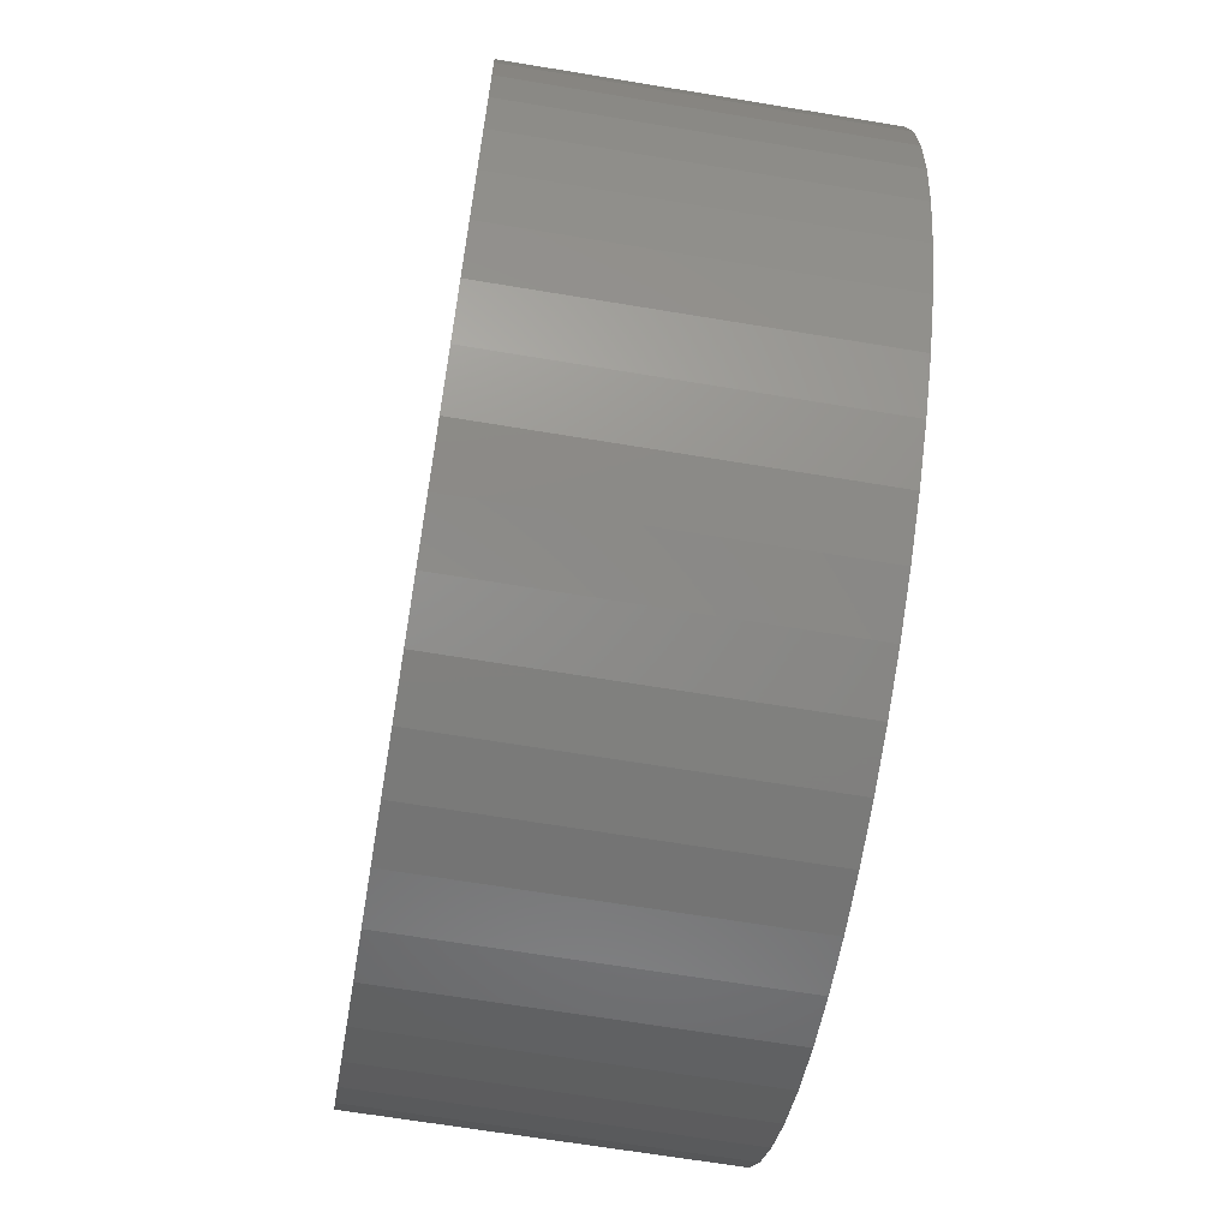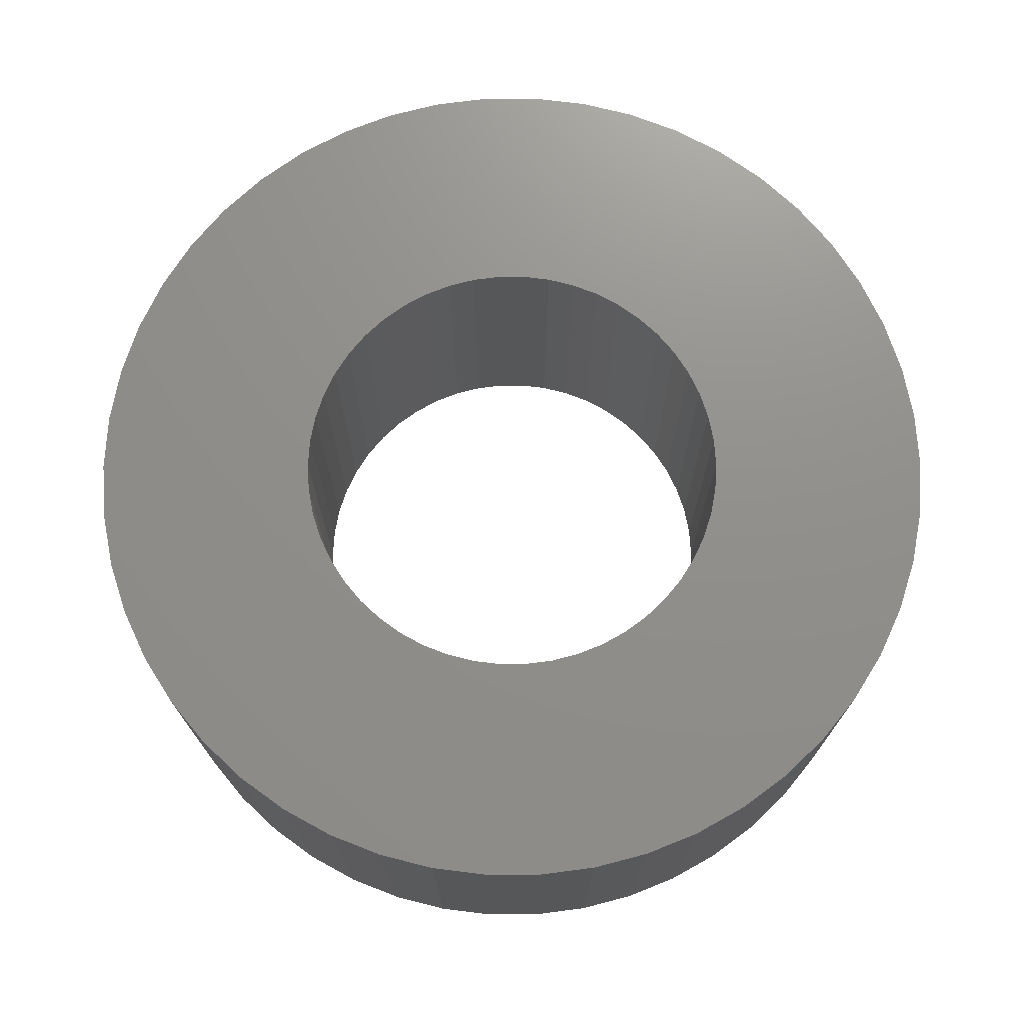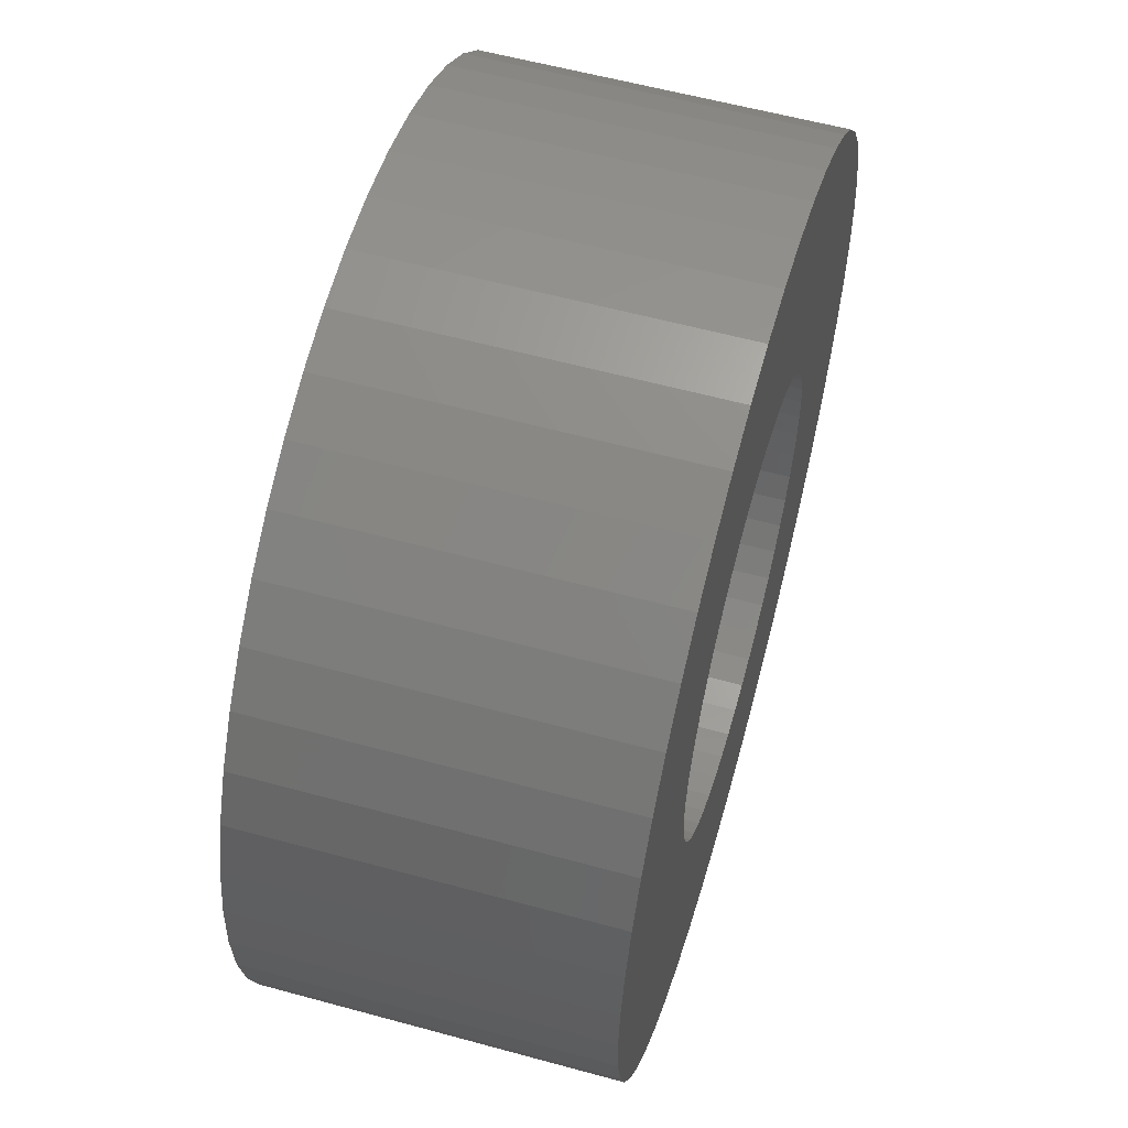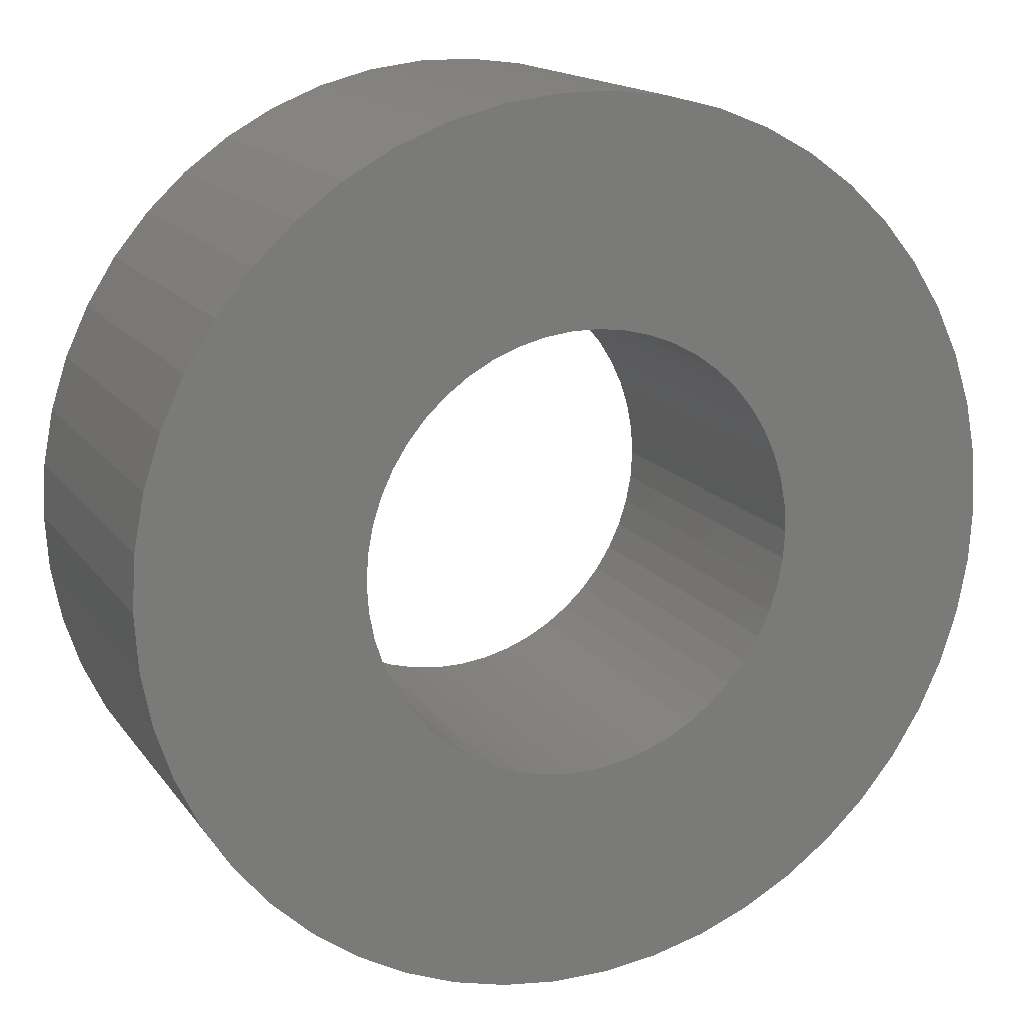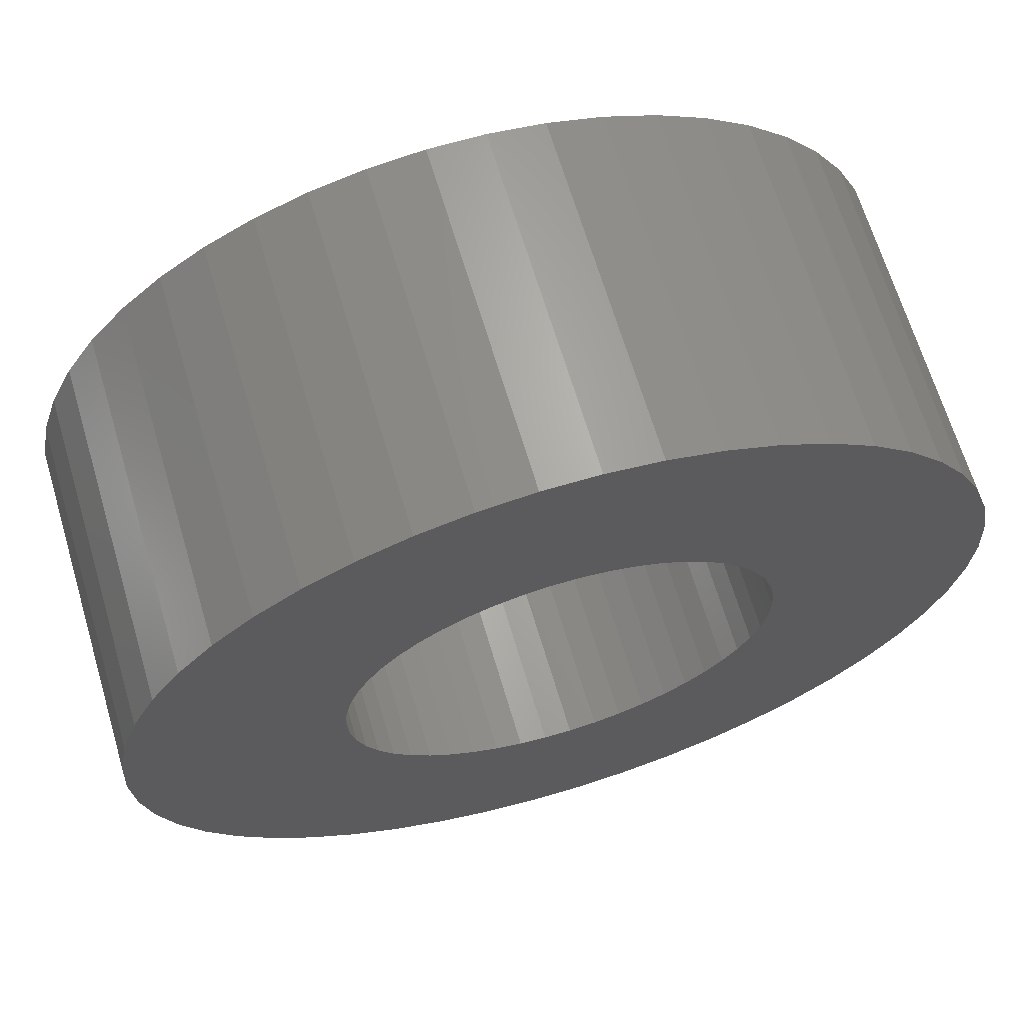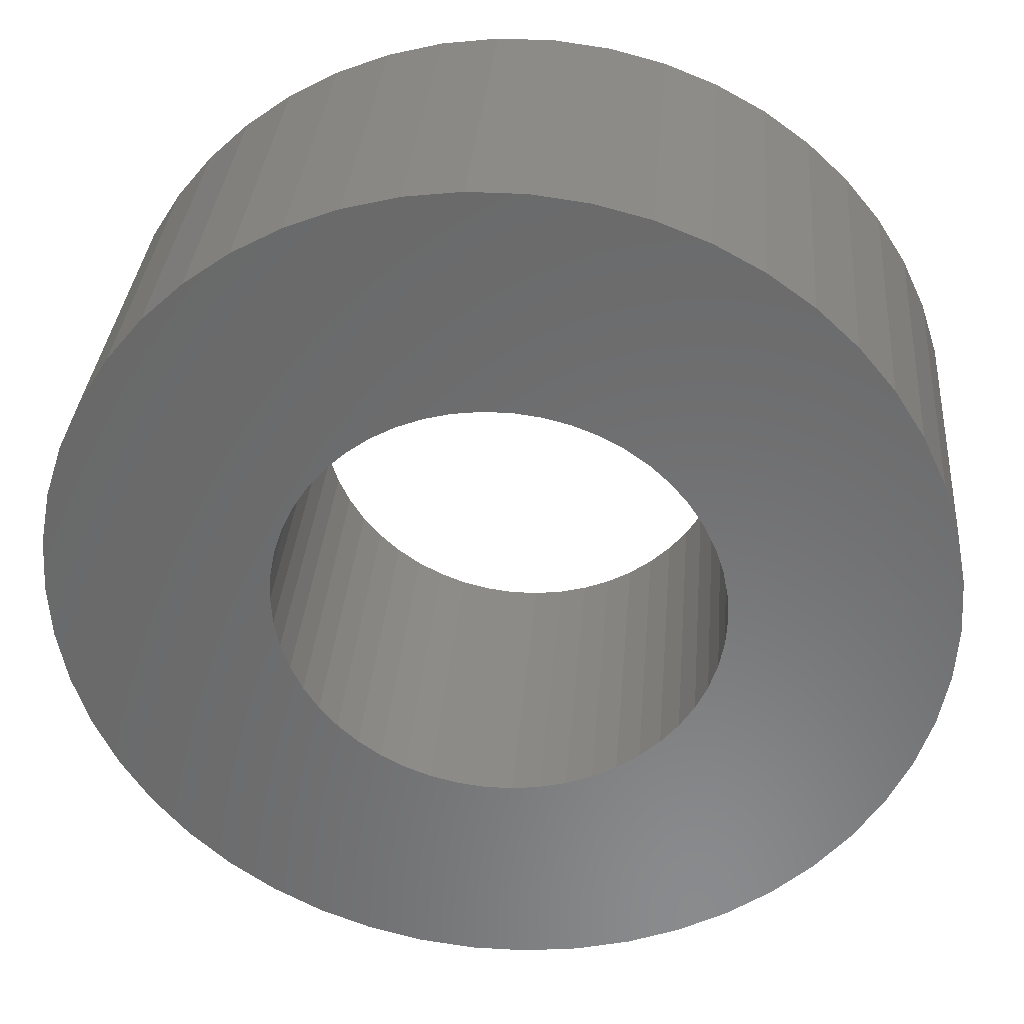
<metadata>
{"format":"stl","ext":"stl","renderer":"f3d","projection":"perspective","resolution":1024,"background":"white","views":[{"elev":-65.8,"azim":80.5,"up":"+Y"},{"elev":72.8,"azim":158.2,"up":"+Z"},{"elev":58.2,"azim":-74.2,"up":"+Y"},{"elev":15.7,"azim":-23.5,"up":"+Y"},{"elev":66.6,"azim":-16.6,"up":"+Y"},{"elev":33.2,"azim":4.6,"up":"+Y"}]}
</metadata>
<code>
# stl→obj: 200 verts, 400 faces
v 9 0 3.5
v 8.929 1.128 -3.5
v 8.929 1.128 3.5
v 9 0 -3.5
v -9 0 -3.5
v -8.929 1.128 3.5
v -8.929 1.128 -3.5
v -9 0 3.5
v 0.5651 8.982 -3.5
v -0.5651 8.982 3.5
v 0.5651 8.982 3.5
v -0.5651 8.982 -3.5
v -0.5651 -8.982 -3.5
v 0.5651 -8.982 3.5
v -0.5651 -8.982 3.5
v 0.5651 -8.982 -3.5
v 6.561 6.161 -3.5
v 5.737 6.935 3.5
v 6.561 6.161 3.5
v 5.737 6.935 -3.5
v -5.737 6.935 -3.5
v -6.561 6.161 3.5
v -5.737 6.935 3.5
v -6.561 6.161 -3.5
v -2.781 8.56 -3.5
v -3.832 8.143 3.5
v -2.781 8.56 3.5
v -3.832 8.143 -3.5
v 8.368 -3.313 3.5
v 8.717 -2.238 -3.5
v 8.717 -2.238 3.5
v 8.368 -3.313 -3.5
v 8.368 3.313 3.5
v 7.887 4.336 -3.5
v 7.887 4.336 3.5
v 8.368 3.313 -3.5
v 8.717 2.238 -3.5
v 8.717 2.238 3.5
v 7.281 5.29 -3.5
v 7.281 5.29 3.5
v 3.832 8.143 -3.5
v 2.781 8.56 3.5
v 3.832 8.143 3.5
v 2.781 8.56 -3.5
v 1.686 8.841 3.5
v 1.686 8.841 -3.5
v 4.822 7.599 -3.5
v 4.822 7.599 3.5
v -8.368 3.313 -3.5
v -7.887 4.336 3.5
v -7.887 4.336 -3.5
v -8.368 3.313 3.5
v -8.717 2.238 -3.5
v -8.717 2.238 3.5
v -1.686 8.841 -3.5
v -1.686 8.841 3.5
v 1.686 -8.841 3.5
v 1.686 -8.841 -3.5
v -7.281 5.29 3.5
v -7.281 5.29 -3.5
v 4.5 0 3.5
v 4.465 0.564 3.5
v 8.929 -1.128 3.5
v 4.359 1.119 3.5
v 4.465 -0.564 3.5
v 4.184 1.657 3.5
v 3.943 2.168 3.5
v 4.359 -1.119 3.5
v 3.641 2.645 3.5
v 3.28 3.08 3.5
v 4.184 -1.657 3.5
v 2.868 3.467 3.5
v 7.887 -4.336 3.5
v 3.943 -2.168 3.5
v 2.411 3.799 3.5
v 1.916 4.072 3.5
v 1.391 4.28 3.5
v 0.8432 4.42 3.5
v 0.2826 4.491 3.5
v -0.2826 4.491 3.5
v -0.8432 4.42 3.5
v -1.391 4.28 3.5
v -1.916 4.072 3.5
v -2.411 3.799 3.5
v -4.822 7.599 3.5
v -2.868 3.467 3.5
v -3.28 3.08 3.5
v -3.641 2.645 3.5
v -3.943 2.168 3.5
v 7.281 -5.29 3.5
v 3.641 -2.645 3.5
v 6.561 -6.161 3.5
v 3.28 -3.08 3.5
v 5.737 -6.935 3.5
v 2.868 -3.467 3.5
v 4.822 -7.599 3.5
v 2.411 -3.799 3.5
v 3.832 -8.143 3.5
v 1.916 -4.072 3.5
v 2.781 -8.56 3.5
v 1.391 -4.28 3.5
v 0.8432 -4.42 3.5
v 0.2826 -4.491 3.5
v -0.2826 -4.491 3.5
v -0.8432 -4.42 3.5
v -1.686 -8.841 3.5
v -1.391 -4.28 3.5
v -2.781 -8.56 3.5
v -1.916 -4.072 3.5
v -3.832 -8.143 3.5
v -2.411 -3.799 3.5
v -4.822 -7.599 3.5
v -2.868 -3.467 3.5
v -5.737 -6.935 3.5
v -3.28 -3.08 3.5
v -6.561 -6.161 3.5
v -3.641 -2.645 3.5
v -7.281 -5.29 3.5
v -3.943 -2.168 3.5
v -7.887 -4.336 3.5
v -4.184 -1.657 3.5
v -8.368 -3.313 3.5
v -4.359 -1.119 3.5
v -8.717 -2.238 3.5
v -4.465 -0.564 3.5
v -8.929 -1.128 3.5
v -4.5 0 3.5
v -4.184 1.657 3.5
v -4.359 1.119 3.5
v -4.465 0.564 3.5
v -4.822 7.599 -3.5
v 8.929 -1.128 -3.5
v 7.281 -5.29 -3.5
v 6.561 -6.161 -3.5
v 7.887 -4.336 -3.5
v 4.5 0 -3.5
v 4.465 -0.564 -3.5
v 4.359 -1.119 -3.5
v 4.465 0.564 -3.5
v 4.184 -1.657 -3.5
v 3.943 -2.168 -3.5
v 4.359 1.119 -3.5
v 3.641 -2.645 -3.5
v 3.28 -3.08 -3.5
v 5.737 -6.935 -3.5
v 4.184 1.657 -3.5
v 2.868 -3.467 -3.5
v 4.822 -7.599 -3.5
v 3.943 2.168 -3.5
v 2.411 -3.799 -3.5
v 3.832 -8.143 -3.5
v 1.916 -4.072 -3.5
v 2.781 -8.56 -3.5
v 1.391 -4.28 -3.5
v 0.8432 -4.42 -3.5
v 0.2826 -4.491 -3.5
v -0.2826 -4.491 -3.5
v -0.8432 -4.42 -3.5
v -1.686 -8.841 -3.5
v -1.391 -4.28 -3.5
v -2.781 -8.56 -3.5
v -1.916 -4.072 -3.5
v -3.832 -8.143 -3.5
v -2.411 -3.799 -3.5
v -4.822 -7.599 -3.5
v -2.868 -3.467 -3.5
v -5.737 -6.935 -3.5
v -3.28 -3.08 -3.5
v -6.561 -6.161 -3.5
v -3.641 -2.645 -3.5
v -7.281 -5.29 -3.5
v -7.887 -4.336 -3.5
v -3.943 -2.168 -3.5
v 3.641 2.645 -3.5
v 3.28 3.08 -3.5
v 2.868 3.467 -3.5
v 2.411 3.799 -3.5
v 1.916 4.072 -3.5
v 1.391 4.28 -3.5
v 0.8432 4.42 -3.5
v 0.2826 4.491 -3.5
v -0.2826 4.491 -3.5
v -0.8432 4.42 -3.5
v -1.391 4.28 -3.5
v -1.916 4.072 -3.5
v -2.411 3.799 -3.5
v -2.868 3.467 -3.5
v -3.28 3.08 -3.5
v -3.641 2.645 -3.5
v -3.943 2.168 -3.5
v -4.184 1.657 -3.5
v -4.359 1.119 -3.5
v -4.465 0.564 -3.5
v -4.5 0 -3.5
v -4.184 -1.657 -3.5
v -8.368 -3.313 -3.5
v -4.359 -1.119 -3.5
v -8.717 -2.238 -3.5
v -4.465 -0.564 -3.5
v -8.929 -1.128 -3.5
f 1 2 3
f 2 1 4
f 5 6 7
f 6 5 8
f 9 10 11
f 10 9 12
f 13 14 15
f 14 13 16
f 17 18 19
f 18 17 20
f 21 22 23
f 22 21 24
f 25 26 27
f 26 25 28
f 29 30 31
f 30 29 32
f 33 34 35
f 34 33 36
f 3 37 38
f 37 3 2
f 35 39 40
f 39 35 34
f 41 42 43
f 42 41 44
f 44 45 42
f 45 44 46
f 47 43 48
f 43 47 41
f 49 50 51
f 50 49 52
f 53 52 49
f 52 53 54
f 55 27 56
f 27 55 25
f 16 57 14
f 57 16 58
f 38 36 33
f 36 38 37
f 40 17 19
f 17 40 39
f 46 11 45
f 11 46 9
f 20 48 18
f 48 20 47
f 51 59 60
f 59 51 50
f 60 22 24
f 22 60 59
f 7 54 53
f 54 7 6
f 61 1 3
f 62 3 38
f 1 61 63
f 64 38 33
f 65 63 61
f 66 33 35
f 63 65 31
f 67 35 40
f 68 31 65
f 69 40 19
f 31 68 29
f 70 19 18
f 71 29 68
f 72 18 48
f 29 71 73
f 74 73 71
f 3 62 61
f 38 64 62
f 33 66 64
f 35 67 66
f 75 48 43
f 40 69 67
f 19 70 69
f 18 72 70
f 76 43 42
f 48 75 72
f 43 76 75
f 77 42 45
f 42 77 76
f 45 78 77
f 11 78 45
f 11 79 78
f 11 80 79
f 10 80 11
f 10 81 80
f 56 81 10
f 81 56 82
f 27 82 56
f 82 27 83
f 26 83 27
f 83 26 84
f 85 84 26
f 84 85 86
f 23 86 85
f 86 23 87
f 22 87 23
f 87 22 88
f 59 88 22
f 50 89 59
f 88 59 89
f 73 74 90
f 91 90 74
f 90 91 92
f 93 92 91
f 92 93 94
f 95 94 93
f 94 95 96
f 97 96 95
f 96 97 98
f 99 98 97
f 98 99 100
f 101 100 99
f 100 101 57
f 102 57 101
f 102 14 57
f 103 14 102
f 104 14 103
f 104 15 14
f 105 15 104
f 106 105 107
f 105 106 15
f 108 107 109
f 110 109 111
f 107 108 106
f 112 111 113
f 114 113 115
f 116 115 117
f 109 110 108
f 118 117 119
f 120 119 121
f 122 121 123
f 124 123 125
f 111 112 110
f 126 125 127
f 89 50 128
f 52 128 50
f 113 114 112
f 128 52 129
f 115 116 114
f 54 129 52
f 117 118 116
f 129 54 130
f 119 120 118
f 6 130 54
f 121 122 120
f 130 6 127
f 123 124 122
f 8 127 6
f 125 126 124
f 127 8 126
f 28 85 26
f 85 28 131
f 131 23 85
f 23 131 21
f 12 56 10
f 56 12 55
f 63 4 1
f 4 63 132
f 92 133 90
f 133 92 134
f 73 32 29
f 32 73 135
f 31 132 63
f 132 31 30
f 136 4 132
f 137 132 30
f 4 136 2
f 138 30 32
f 139 2 136
f 140 32 135
f 2 139 37
f 141 135 133
f 142 37 139
f 143 133 134
f 37 142 36
f 144 134 145
f 146 36 142
f 147 145 148
f 36 146 34
f 149 34 146
f 132 137 136
f 30 138 137
f 32 140 138
f 135 141 140
f 150 148 151
f 133 143 141
f 134 144 143
f 145 147 144
f 152 151 153
f 148 150 147
f 151 152 150
f 154 153 58
f 153 154 152
f 58 155 154
f 16 155 58
f 16 156 155
f 16 157 156
f 13 157 16
f 13 158 157
f 159 158 13
f 158 159 160
f 161 160 159
f 160 161 162
f 163 162 161
f 162 163 164
f 165 164 163
f 164 165 166
f 167 166 165
f 166 167 168
f 169 168 167
f 168 169 170
f 171 170 169
f 172 173 171
f 170 171 173
f 34 149 39
f 174 39 149
f 39 174 17
f 175 17 174
f 17 175 20
f 176 20 175
f 20 176 47
f 177 47 176
f 47 177 41
f 178 41 177
f 41 178 44
f 179 44 178
f 44 179 46
f 180 46 179
f 180 9 46
f 181 9 180
f 182 9 181
f 182 12 9
f 183 12 182
f 55 183 184
f 183 55 12
f 25 184 185
f 28 185 186
f 184 25 55
f 131 186 187
f 21 187 188
f 24 188 189
f 185 28 25
f 60 189 190
f 51 190 191
f 49 191 192
f 53 192 193
f 186 131 28
f 7 193 194
f 173 172 195
f 196 195 172
f 187 21 131
f 195 196 197
f 188 24 21
f 198 197 196
f 189 60 24
f 197 198 199
f 190 51 60
f 200 199 198
f 191 49 51
f 199 200 194
f 192 53 49
f 5 194 200
f 193 7 53
f 194 5 7
f 151 96 98
f 96 151 148
f 145 92 94
f 92 145 134
f 90 135 73
f 135 90 133
f 161 106 108
f 106 161 159
f 169 118 171
f 118 169 116
f 171 120 172
f 120 171 118
f 196 124 198
f 124 196 122
f 153 98 100
f 98 153 151
f 58 100 57
f 100 58 153
f 159 15 106
f 15 159 13
f 163 108 110
f 108 163 161
f 169 114 116
f 114 169 167
f 172 122 196
f 122 172 120
f 198 126 200
f 126 198 124
f 200 8 5
f 8 200 126
f 148 94 96
f 94 148 145
f 165 110 112
f 110 165 163
f 167 112 114
f 112 167 165
f 136 62 139
f 62 136 61
f 127 193 130
f 193 127 194
f 182 79 80
f 79 182 181
f 156 104 103
f 104 156 157
f 176 70 72
f 70 176 175
f 188 86 87
f 86 188 187
f 185 82 83
f 82 185 184
f 140 68 138
f 68 140 71
f 146 67 149
f 67 146 66
f 139 64 142
f 64 139 62
f 179 76 77
f 76 179 178
f 180 77 78
f 77 180 179
f 177 72 75
f 72 177 176
f 128 190 89
f 190 128 191
f 129 191 128
f 191 129 192
f 186 83 84
f 83 186 185
f 184 81 82
f 81 184 183
f 152 101 99
f 101 152 154
f 142 66 146
f 66 142 64
f 174 70 175
f 70 174 69
f 149 69 174
f 69 149 67
f 181 78 79
f 78 181 180
f 178 75 76
f 75 178 177
f 89 189 88
f 189 89 190
f 88 188 87
f 188 88 189
f 130 192 129
f 192 130 193
f 187 84 86
f 84 187 186
f 183 80 81
f 80 183 182
f 137 61 136
f 61 137 65
f 143 74 141
f 74 143 91
f 138 65 137
f 65 138 68
f 119 195 121
f 195 119 173
f 117 173 119
f 173 117 170
f 147 97 95
f 97 147 150
f 141 71 140
f 71 141 74
f 158 107 105
f 107 158 160
f 115 170 117
f 170 115 168
f 121 197 123
f 197 121 195
f 125 194 127
f 194 125 199
f 144 91 143
f 91 144 93
f 150 99 97
f 99 150 152
f 157 105 104
f 105 157 158
f 160 109 107
f 109 160 162
f 123 199 125
f 199 123 197
f 144 95 93
f 95 144 147
f 154 102 101
f 102 154 155
f 155 103 102
f 103 155 156
f 162 111 109
f 111 162 164
f 164 113 111
f 113 164 166
f 166 115 113
f 115 166 168

</code>
